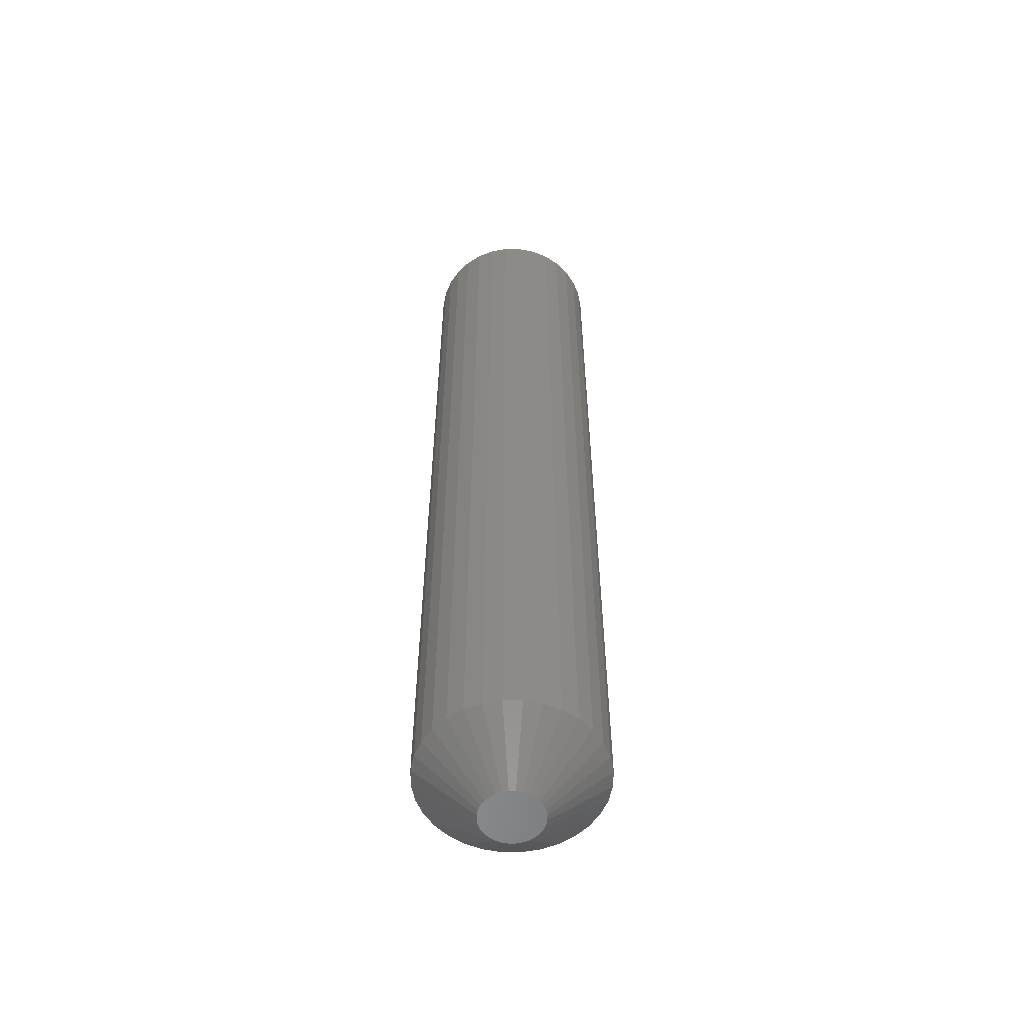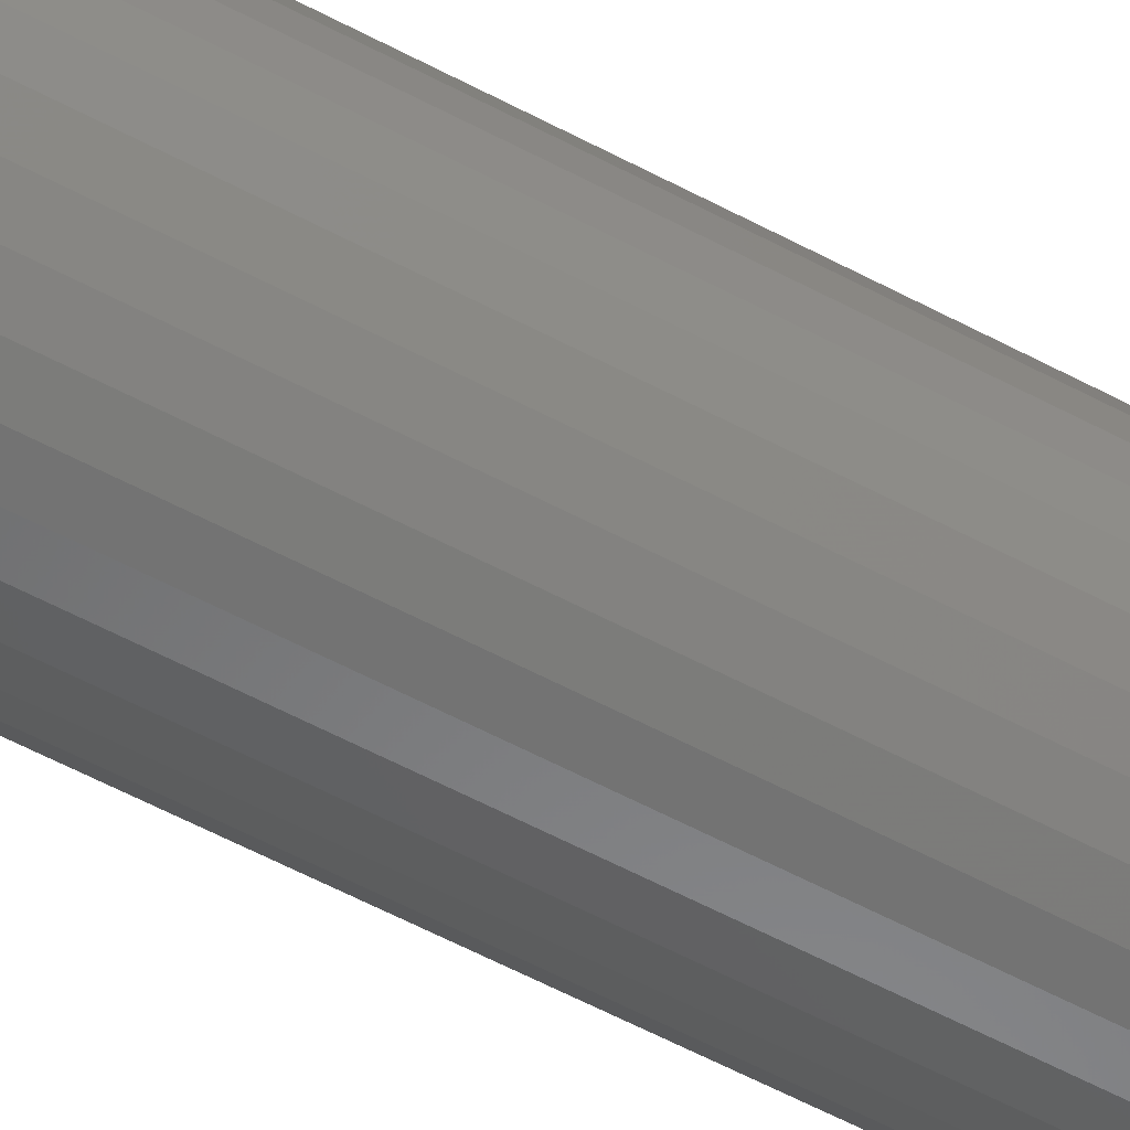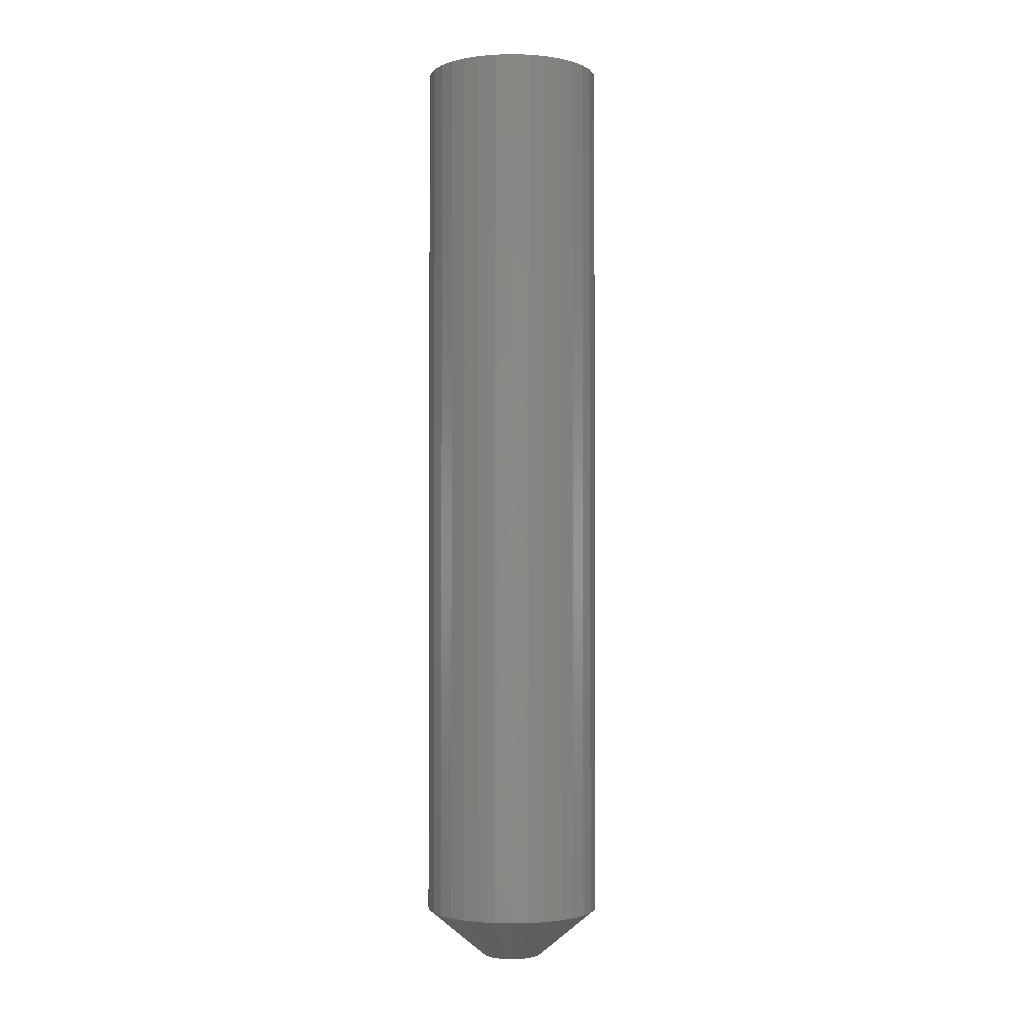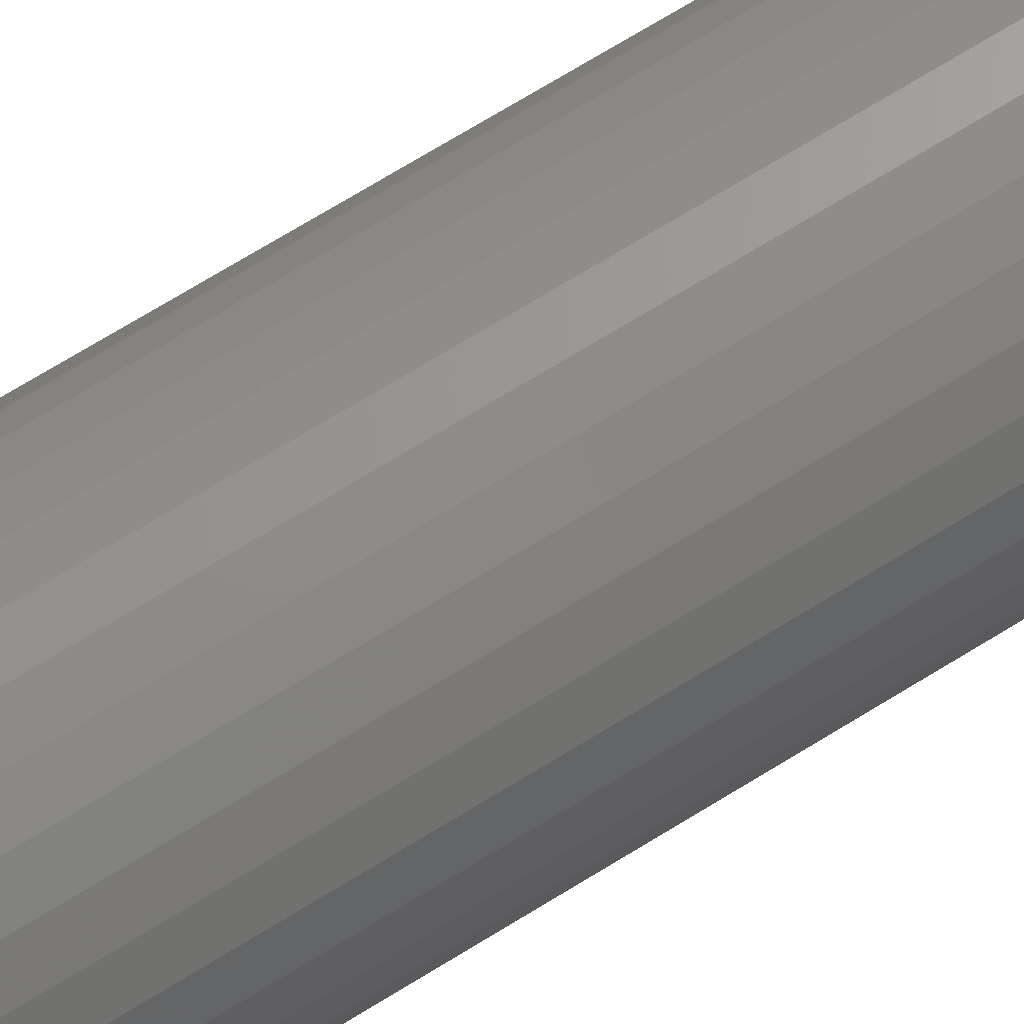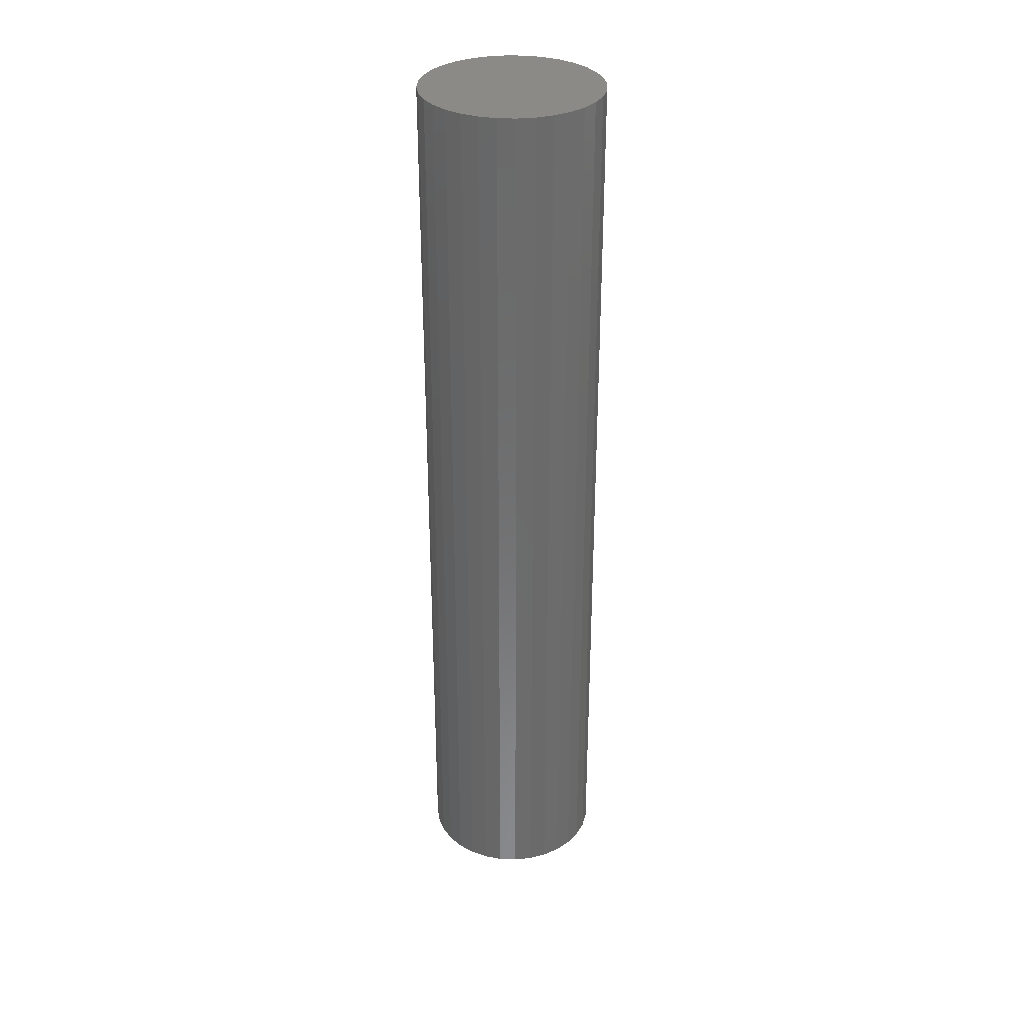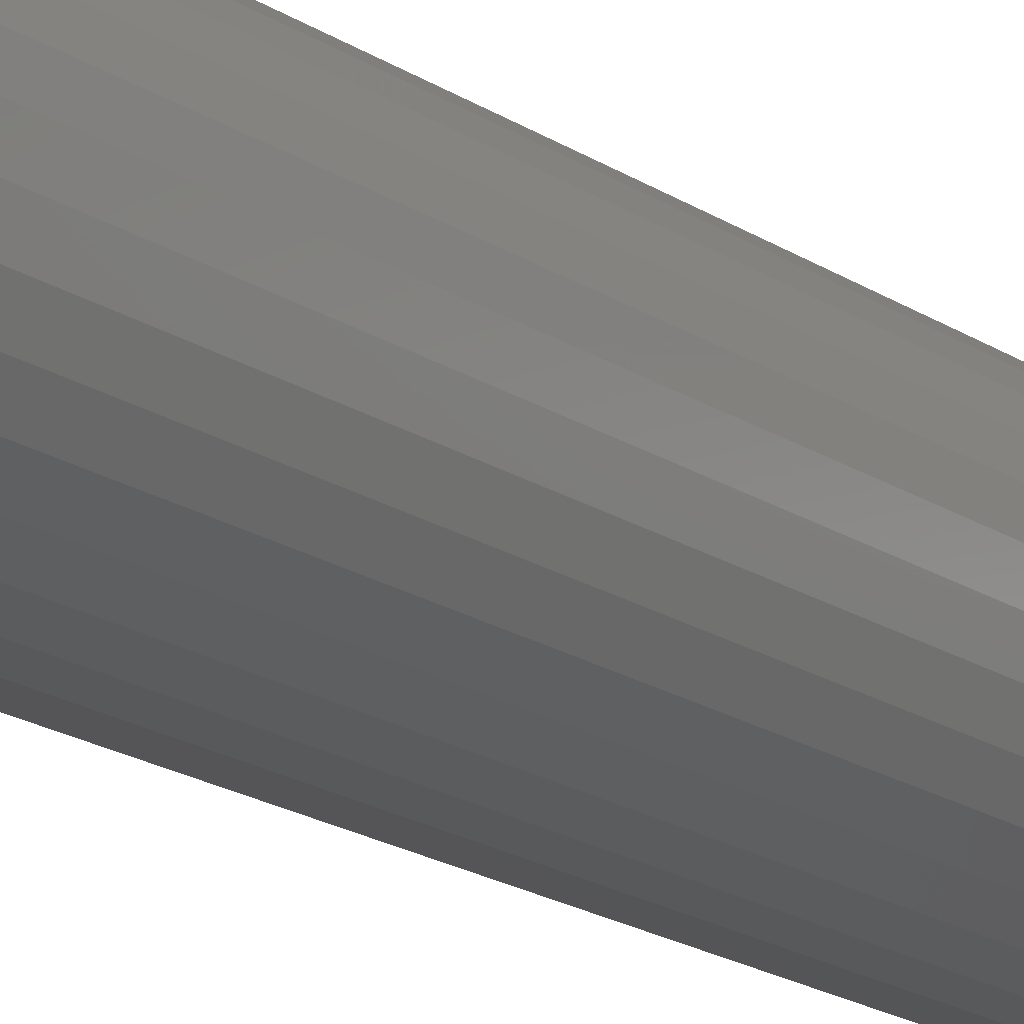
<metadata>
{"format":"stl","ext":"stl","renderer":"f3d","projection":"perspective","resolution":1024,"background":"white","views":[{"elev":-56.4,"azim":27.7,"up":"+Y"},{"elev":-60.0,"azim":61.5,"up":"+Z"},{"elev":-1.9,"azim":101.0,"up":"+Y"},{"elev":70.8,"azim":58.3,"up":"+Z"},{"elev":32.4,"azim":20.0,"up":"+Y"},{"elev":-17.5,"azim":36.7,"up":"+Z"}]}
</metadata>
<code>
# stl→obj: 96 verts, 188 faces
v 0.0007401 -0.75 0.02418
v -0.003977 -0.75 0.02371
v -0.008512 -0.75 0.02234
v 0.005457 -0.75 0.02371
v 0.009993 -0.75 0.02234
v -0.01269 -0.75 0.0201
v 0.01417 -0.75 0.0201
v -0.01636 -0.75 0.0171
v 0.01784 -0.75 0.0171
v -0.01936 -0.75 0.01343
v 0.02084 -0.75 0.01343
v -0.0216 -0.75 0.009252
v 0.02308 -0.75 0.009252
v -0.02297 -0.75 0.004717
v 0.02445 -0.75 0.004717
v 0.02445 -0.75 -0.004717
v -0.0216 -0.75 -0.009252
v 0.02308 -0.75 -0.009252
v -0.01936 -0.75 -0.01343
v 0.02084 -0.75 -0.01343
v -0.01636 -0.75 -0.0171
v 0.01784 -0.75 -0.0171
v -0.01269 -0.75 -0.0201
v 0.01417 -0.75 -0.0201
v -0.008512 -0.75 -0.02234
v 0.009993 -0.75 -0.02234
v -0.003977 -0.75 -0.02371
v 0.0007401 -0.75 -0.02418
v 0.005457 -0.75 -0.02371
v 0.02492 -0.75 -2.151e-17
v -0.02344 -0.75 -1.073e-09
v -0.02297 -0.75 -0.004717
v 0.07179 3.944e-18 -8.701e-18
v 0.07179 -0.7109 -2.61e-17
v 0.07043 3.868e-18 -0.01386
v 0.07043 -0.7109 -0.01386
v 0.06638 3.644e-18 -0.02719
v 0.06638 -0.7109 -0.02719
v 0.05982 3.279e-18 -0.03947
v 0.05982 -0.7109 -0.03947
v 0.05098 2.789e-18 -0.05024
v 0.05098 -0.7109 -0.05024
v 0.04021 2.191e-18 -0.05908
v 0.04021 -0.7109 -0.05908
v 0.02793 1.509e-18 -0.06564
v 0.02793 -0.7109 -0.06564
v 0.0146 7.695e-19 -0.06969
v 0.0146 -0.7109 -0.06969
v 0.0007401 -9.66e-34 -0.07105
v 0.0007401 -0.7109 -0.07105
v -0.01312 -7.695e-19 -0.06969
v -0.01312 -0.7109 -0.06969
v -0.02645 -1.509e-18 -0.06564
v -0.02645 -0.7109 -0.06564
v -0.03873 -2.191e-18 -0.05908
v -0.03873 -0.7109 -0.05908
v -0.0495 -2.789e-18 -0.05024
v -0.0495 -0.7109 -0.05024
v -0.05834 -3.279e-18 -0.03947
v -0.05834 -0.7109 -0.03947
v -0.0649 -3.644e-18 -0.02719
v -0.0649 -0.7109 -0.02719
v -0.06895 -3.868e-18 -0.01386
v -0.06895 -0.7109 -0.01386
v -0.07031 -3.944e-18 8.701e-18
v -0.07031 -0.7109 8.701e-18
v -0.06895 -3.868e-18 0.01386
v -0.06895 -0.7109 0.01386
v -0.0649 -3.644e-18 0.02719
v -0.0649 -0.7109 0.02719
v -0.05834 -3.279e-18 0.03947
v -0.05834 -0.7109 0.03947
v -0.0495 -2.789e-18 0.05024
v -0.0495 -0.7109 0.05024
v -0.03873 -2.191e-18 0.05908
v -0.03873 -0.7109 0.05908
v -0.02645 -1.509e-18 0.06564
v -0.02645 -0.7109 0.06564
v -0.01312 -7.695e-19 0.06969
v -0.01312 -0.7109 0.06969
v 0.0007401 4.83e-34 0.07105
v 0.0007401 -0.7109 0.07105
v 0.0146 7.695e-19 0.06969
v 0.0146 -0.7109 0.06969
v 0.02793 1.509e-18 0.06564
v 0.02793 -0.7109 0.06564
v 0.04021 2.191e-18 0.05908
v 0.04021 -0.7109 0.05908
v 0.05098 2.789e-18 0.05024
v 0.05098 -0.7109 0.05024
v 0.05982 3.279e-18 0.03947
v 0.05982 -0.7109 0.03947
v 0.06638 3.644e-18 0.02719
v 0.06638 -0.7109 0.02719
v 0.07043 3.868e-18 0.01386
v 0.07043 -0.7109 0.01386
f 1 2 3
f 4 1 3
f 4 3 5
f 5 3 6
f 5 6 7
f 7 6 8
f 7 8 9
f 9 8 10
f 9 10 11
f 11 10 12
f 11 12 13
f 13 12 14
f 13 14 15
f 16 17 18
f 18 17 19
f 18 19 20
f 20 19 21
f 20 21 22
f 22 21 23
f 22 23 24
f 24 23 25
f 24 25 26
f 26 25 27
f 26 27 28
f 26 28 29
f 15 14 30
f 30 14 31
f 30 31 16
f 16 31 32
f 16 32 17
f 33 34 35
f 35 34 36
f 35 36 37
f 37 36 38
f 37 38 39
f 39 38 40
f 39 40 41
f 41 40 42
f 41 42 43
f 43 42 44
f 43 44 45
f 45 44 46
f 45 46 47
f 47 46 48
f 47 48 49
f 49 48 50
f 49 50 51
f 51 50 52
f 51 52 53
f 53 52 54
f 53 54 55
f 55 54 56
f 55 56 57
f 57 56 58
f 57 58 59
f 59 58 60
f 59 60 61
f 61 60 62
f 61 62 63
f 63 62 64
f 63 64 65
f 65 64 66
f 65 66 67
f 67 66 68
f 67 68 69
f 69 68 70
f 69 70 71
f 71 70 72
f 71 72 73
f 73 72 74
f 73 74 75
f 75 74 76
f 75 76 77
f 77 76 78
f 77 78 79
f 79 78 80
f 79 80 81
f 81 80 82
f 81 82 83
f 83 82 84
f 83 84 85
f 85 84 86
f 85 86 87
f 87 86 88
f 87 88 89
f 89 88 90
f 89 90 91
f 91 90 92
f 91 92 93
f 93 92 94
f 93 94 95
f 95 94 96
f 95 96 33
f 33 96 34
f 31 14 66
f 14 68 66
f 34 96 30
f 96 15 30
f 96 94 13
f 15 96 13
f 92 90 11
f 11 94 92
f 13 94 11
f 90 88 7
f 9 90 7
f 11 90 9
f 86 84 5
f 5 88 86
f 7 88 5
f 84 82 1
f 4 84 1
f 5 84 4
f 80 78 2
f 2 82 80
f 1 82 2
f 78 76 6
f 3 78 6
f 2 78 3
f 74 72 8
f 8 76 74
f 6 76 8
f 72 70 12
f 10 72 12
f 8 72 10
f 14 70 68
f 12 70 14
f 30 16 34
f 16 36 34
f 66 64 31
f 64 32 31
f 64 62 17
f 32 64 17
f 60 58 19
f 19 62 60
f 17 62 19
f 58 56 23
f 21 58 23
f 19 58 21
f 54 52 25
f 25 56 54
f 23 56 25
f 52 50 28
f 27 52 28
f 25 52 27
f 48 46 29
f 29 50 48
f 28 50 29
f 46 44 24
f 26 46 24
f 29 46 26
f 42 40 22
f 22 44 42
f 24 44 22
f 40 38 18
f 20 40 18
f 22 40 20
f 16 38 36
f 18 38 16
f 81 83 79
f 77 79 83
f 85 77 83
f 75 77 85
f 87 75 85
f 73 75 87
f 89 73 87
f 71 73 89
f 91 71 89
f 41 57 39
f 55 57 41
f 43 55 41
f 53 55 43
f 45 53 43
f 51 53 45
f 47 51 45
f 49 51 47
f 57 59 39
f 39 59 61
f 39 61 37
f 37 61 63
f 37 63 35
f 35 63 65
f 35 65 33
f 33 65 67
f 33 67 95
f 95 67 69
f 95 69 93
f 93 69 71
f 93 71 91

</code>
